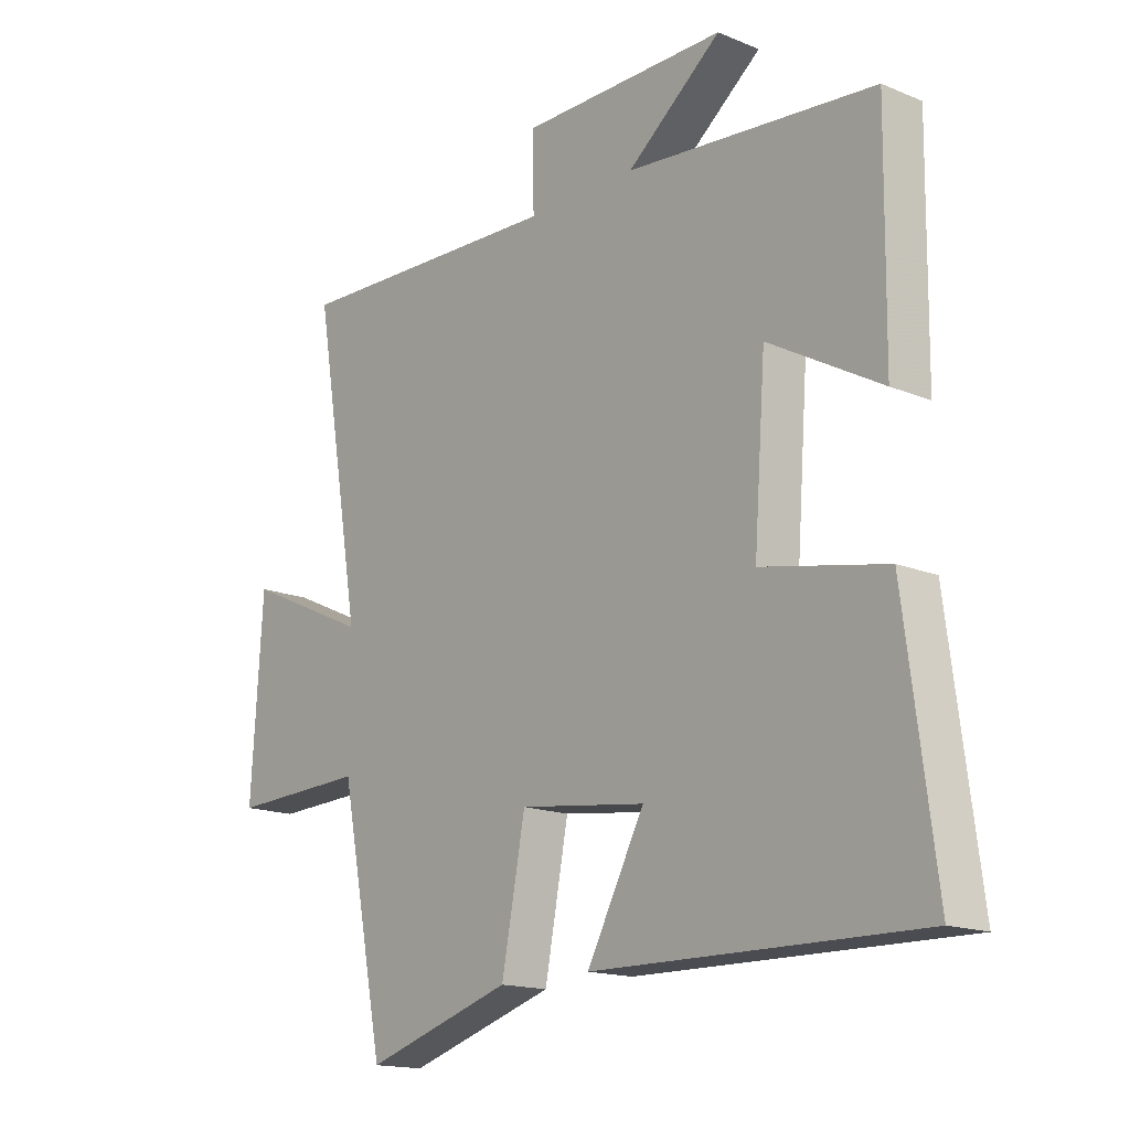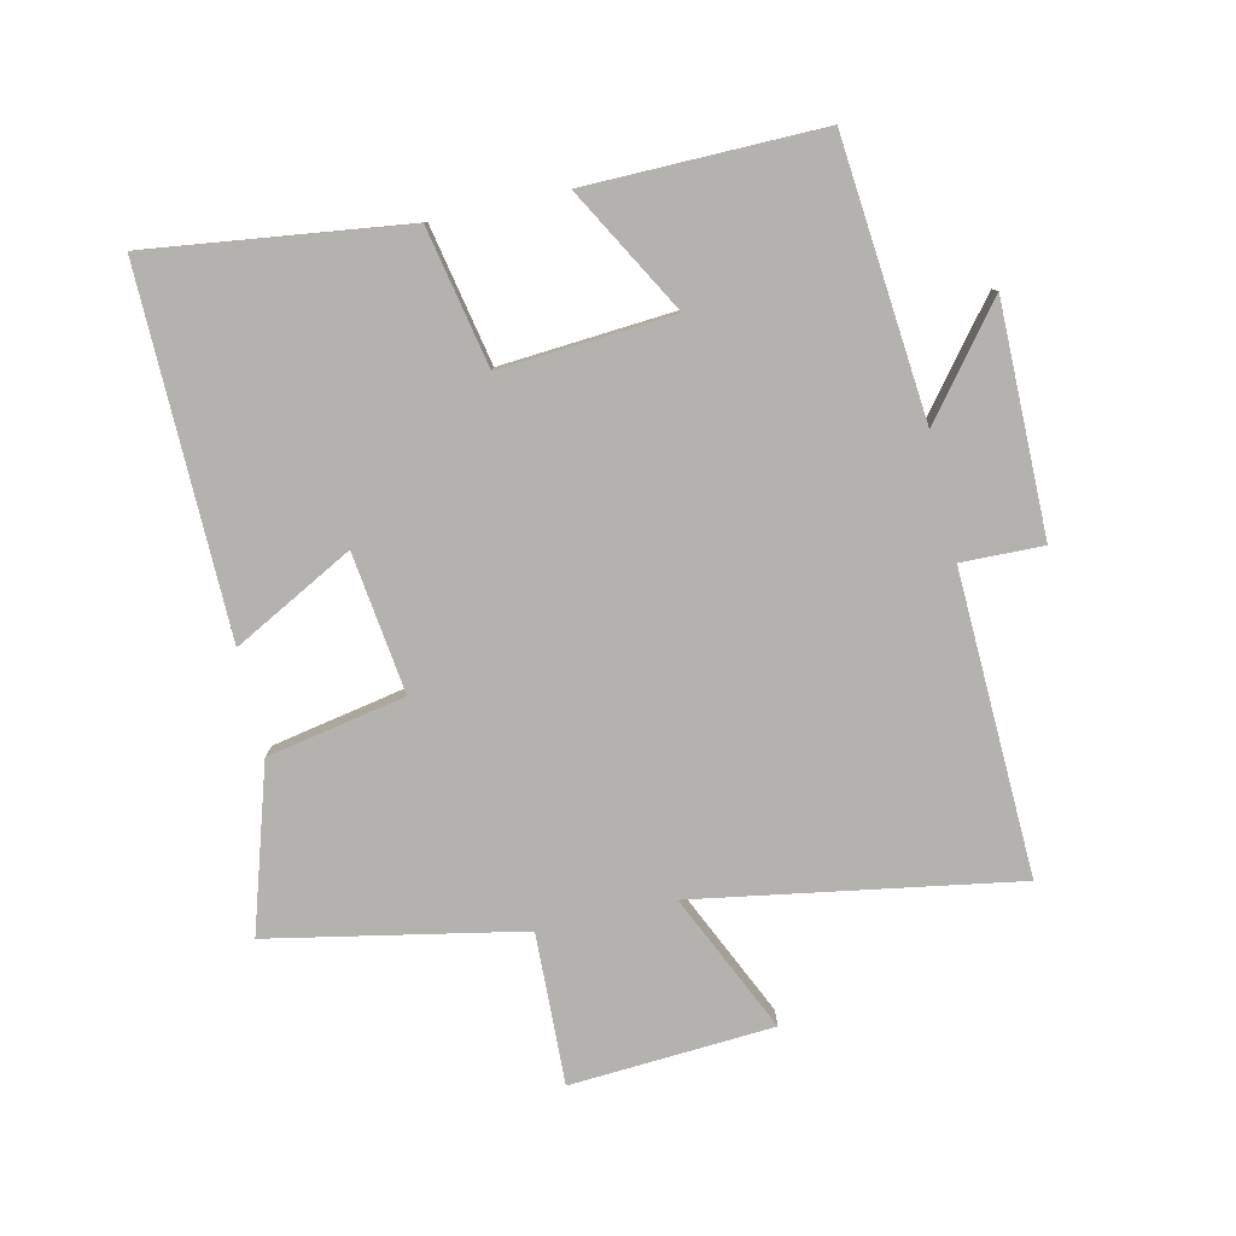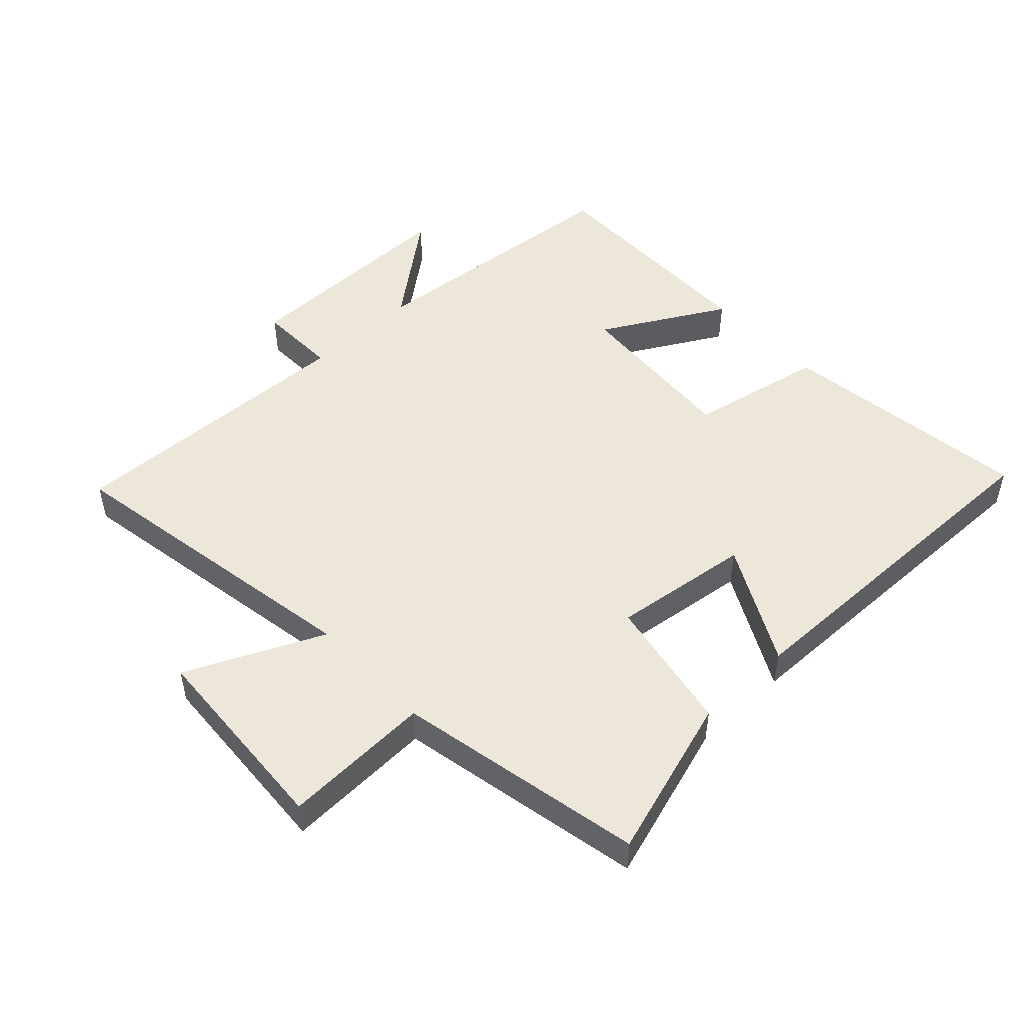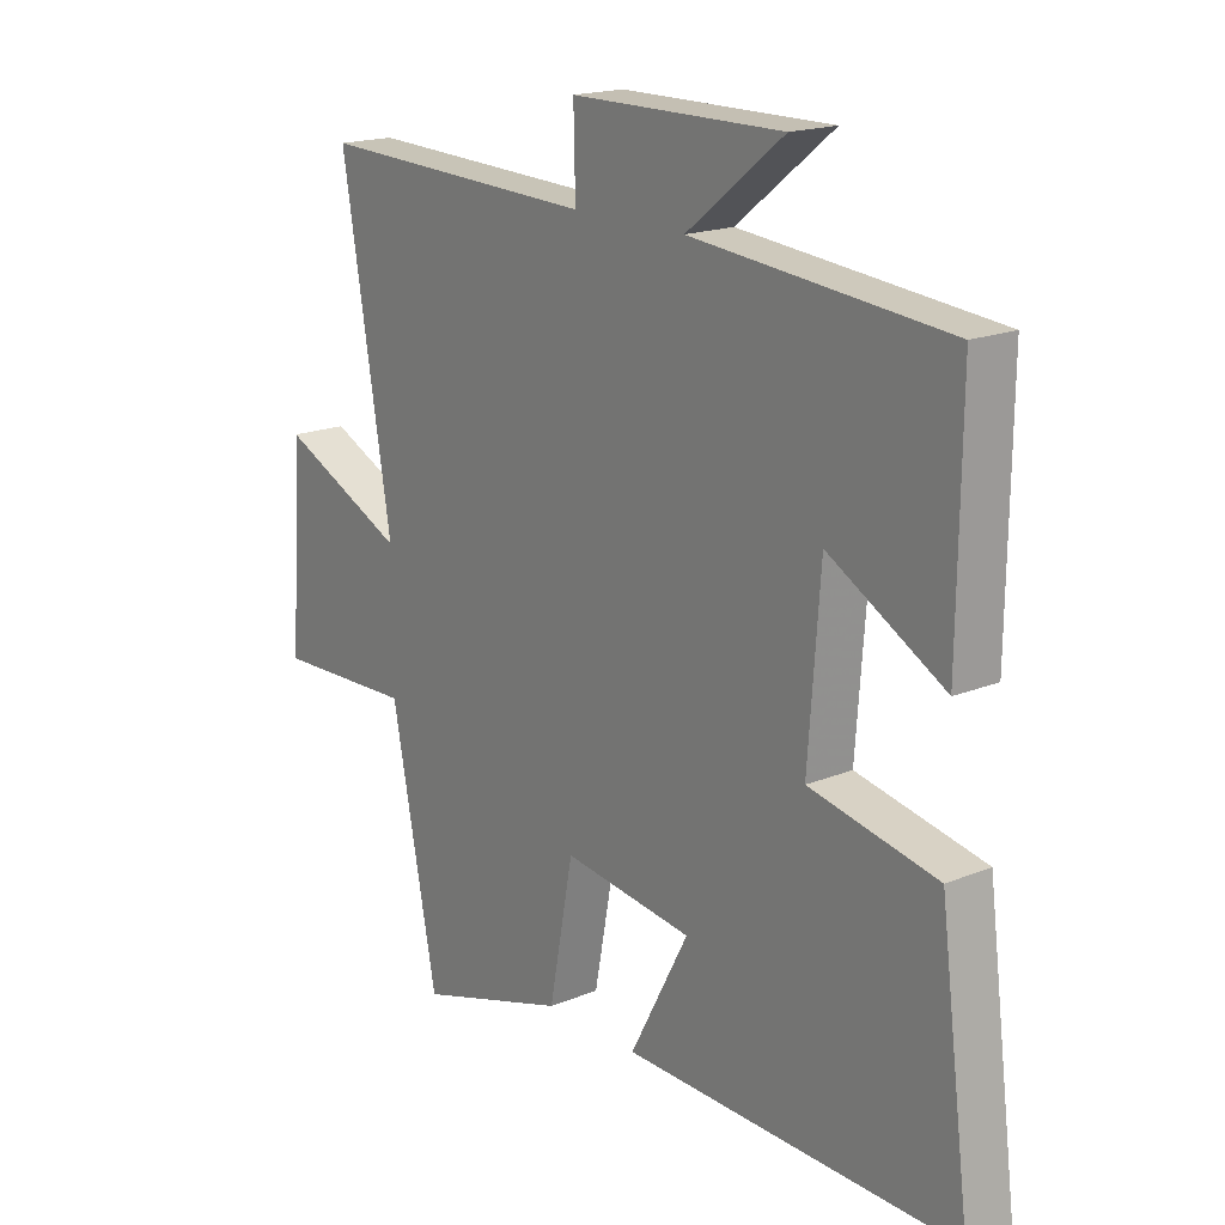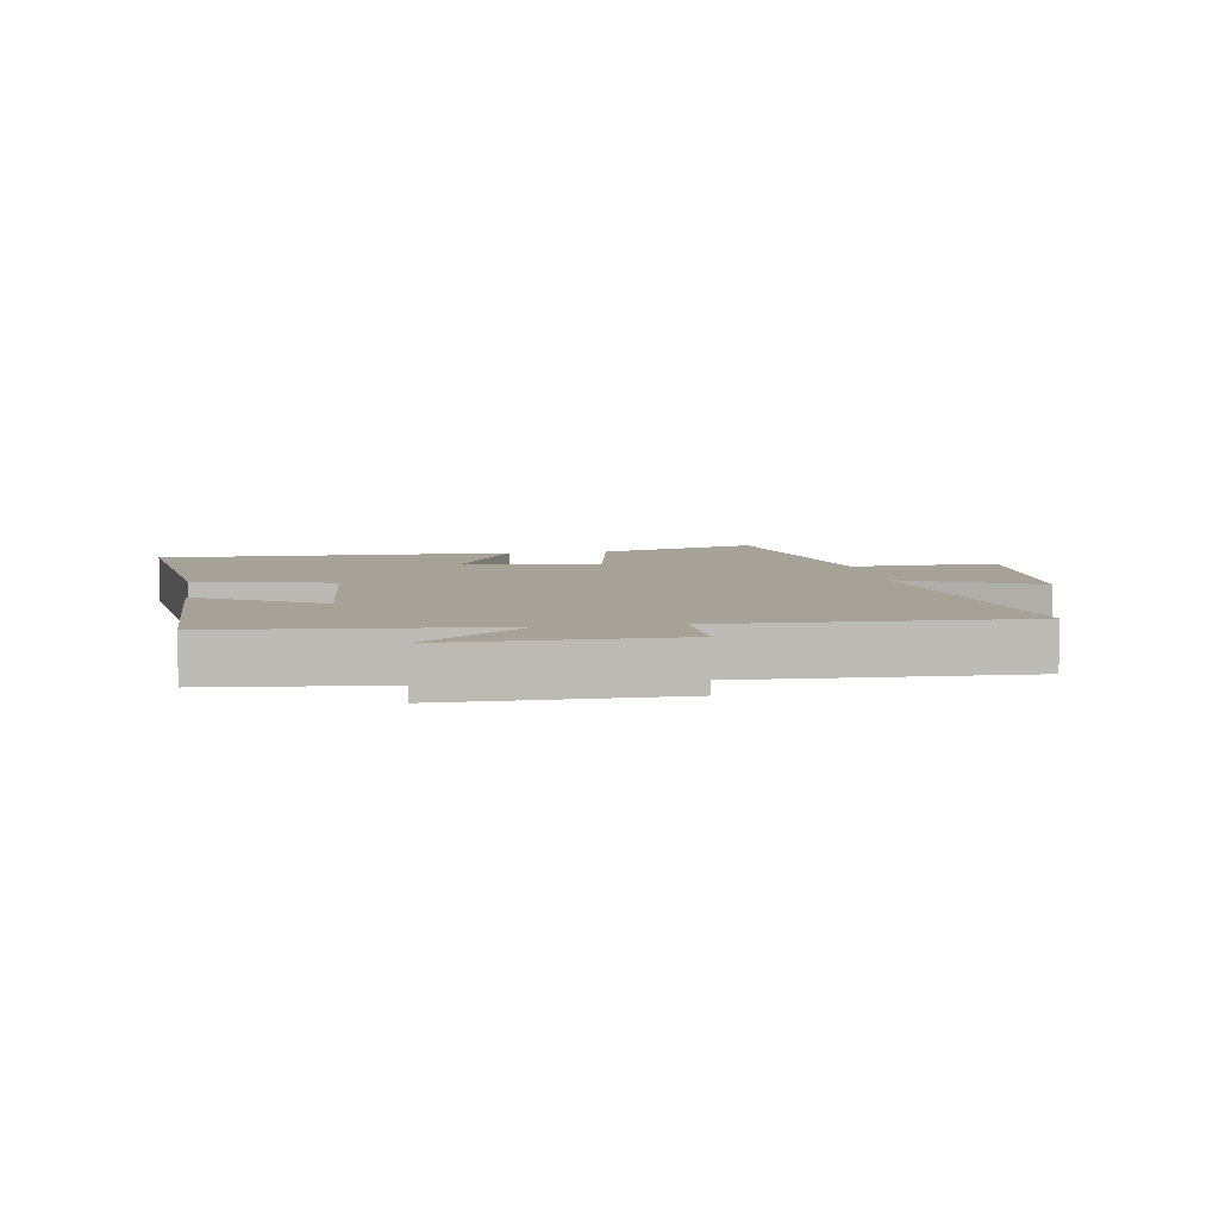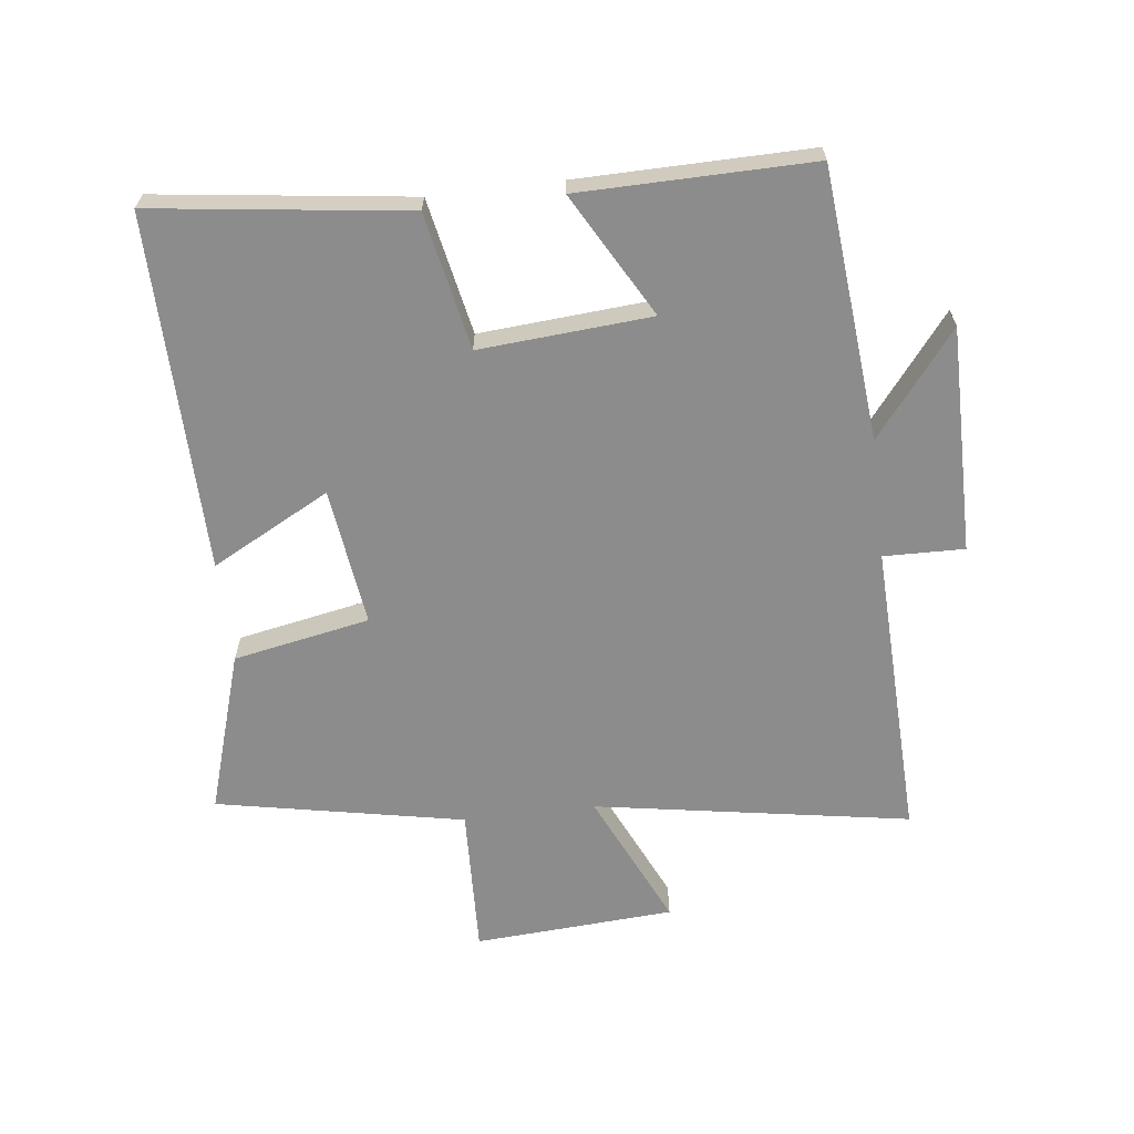
<metadata>
{"format":"obj","ext":"obj","renderer":"f3d","projection":"perspective","resolution":1024,"background":"white","views":[{"elev":-16.0,"azim":-130.6,"up":"+Z"},{"elev":-79.7,"azim":-77.2,"up":"+Y"},{"elev":49.7,"azim":136.8,"up":"+Y"},{"elev":18.1,"azim":-128.4,"up":"+Z"},{"elev":6.5,"azim":-9.0,"up":"+Y"},{"elev":-64.3,"azim":-83.1,"up":"+Y"}]}
</metadata>
<code>
v 0.584 0.07 0.516
v 0.5 0.07 0.019
v 0.715 0.07 0.118
v 0.735 0.07 -0.198
v 0.5 0.07 -0.189
v 0.423 0.07 -0.579
v 0.169 0.07 -0.5
v 0.128 0.07 -0.285
v -0.09 0.07 -0.313
v 0.009 0.07 -0.5
v -0.552 0.07 -0.508
v -0.5 0.07 -0.109
v -0.286 0.07 -0.066
v -0.306 0.07 0.204
v -0.5 0.07 0.095
v -0.504 0.07 0.461
v -0.076 0.07 0.5
v -0.239 0.07 0.629
v 0.117 0.07 0.627
v 0.114 0.07 0.5
v 0.584 0 0.516
v 0.5 0 0.019
v 0.715 0 0.118
v 0.735 0 -0.198
v 0.5 0 -0.189
v 0.423 0 -0.579
v 0.169 0 -0.5
v 0.128 0 -0.285
v -0.09 0 -0.313
v 0.009 0 -0.5
v -0.552 0 -0.508
v -0.5 0 -0.109
v -0.286 0 -0.066
v -0.306 0 0.204
v -0.5 0 0.095
v -0.504 0 0.461
v -0.076 0 0.5
v -0.239 0 0.629
v 0.117 0 0.627
v 0.114 0 0.5
f 17 18 19 20
f 15 16 17 20
f 14 15 20
f 13 14 20 1
f 10 11 12 13
f 9 10 13
f 8 9 13 1
f 5 6 7 8
f 2 3 4 5
f 2 5 8
f 1 2 8
f 40 39 38 37
f 40 37 36 35
f 40 35 34
f 21 40 34 33
f 33 32 31 30
f 33 30 29
f 21 33 29 28
f 28 27 26 25
f 25 24 23 22
f 28 25 22
f 28 22 21
f 1 21 22 2
f 2 22 23 3
f 3 23 24 4
f 4 24 25 5
f 5 25 26 6
f 6 26 27 7
f 7 27 28 8
f 8 28 29 9
f 9 29 30 10
f 10 30 31 11
f 11 31 32 12
f 12 32 33 13
f 13 33 34 14
f 14 34 35 15
f 15 35 36 16
f 16 36 37 17
f 17 37 38 18
f 18 38 39 19
f 19 39 40 20
f 20 40 21 1

</code>
